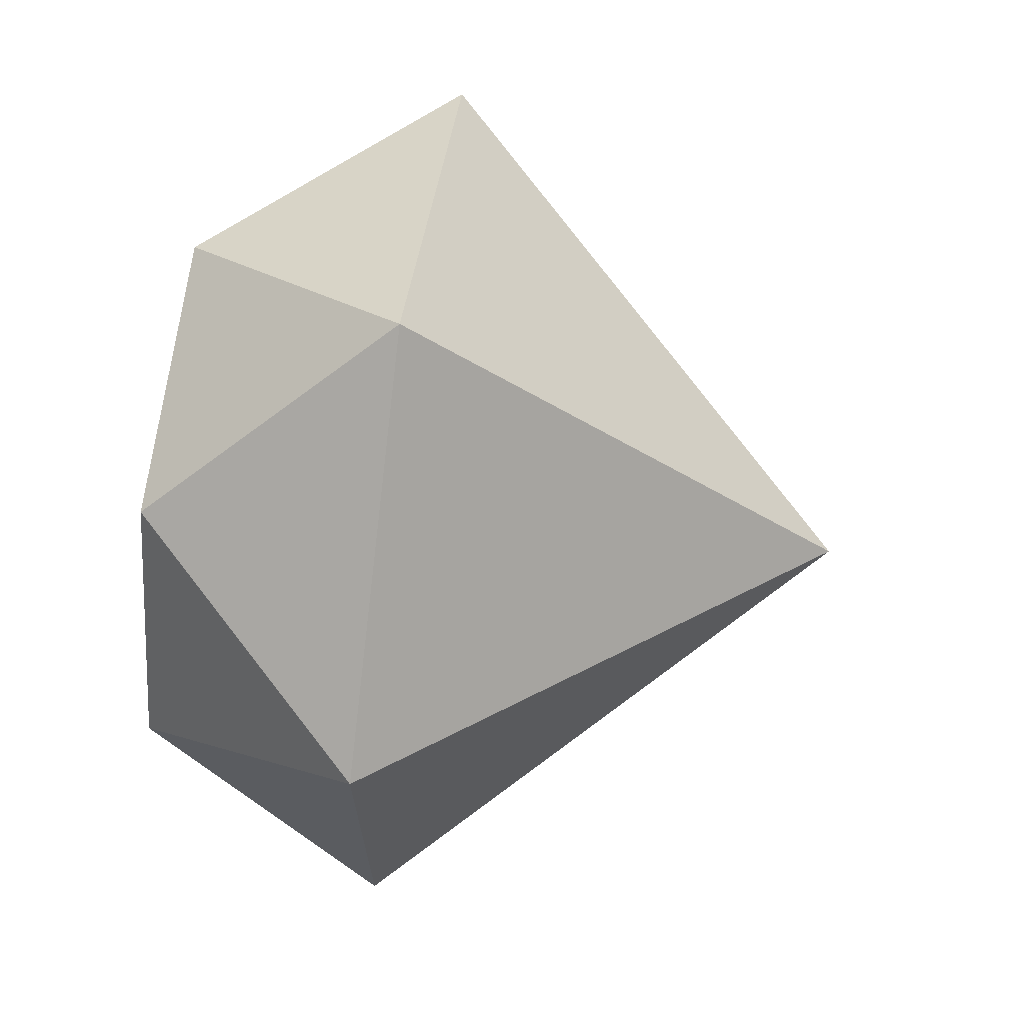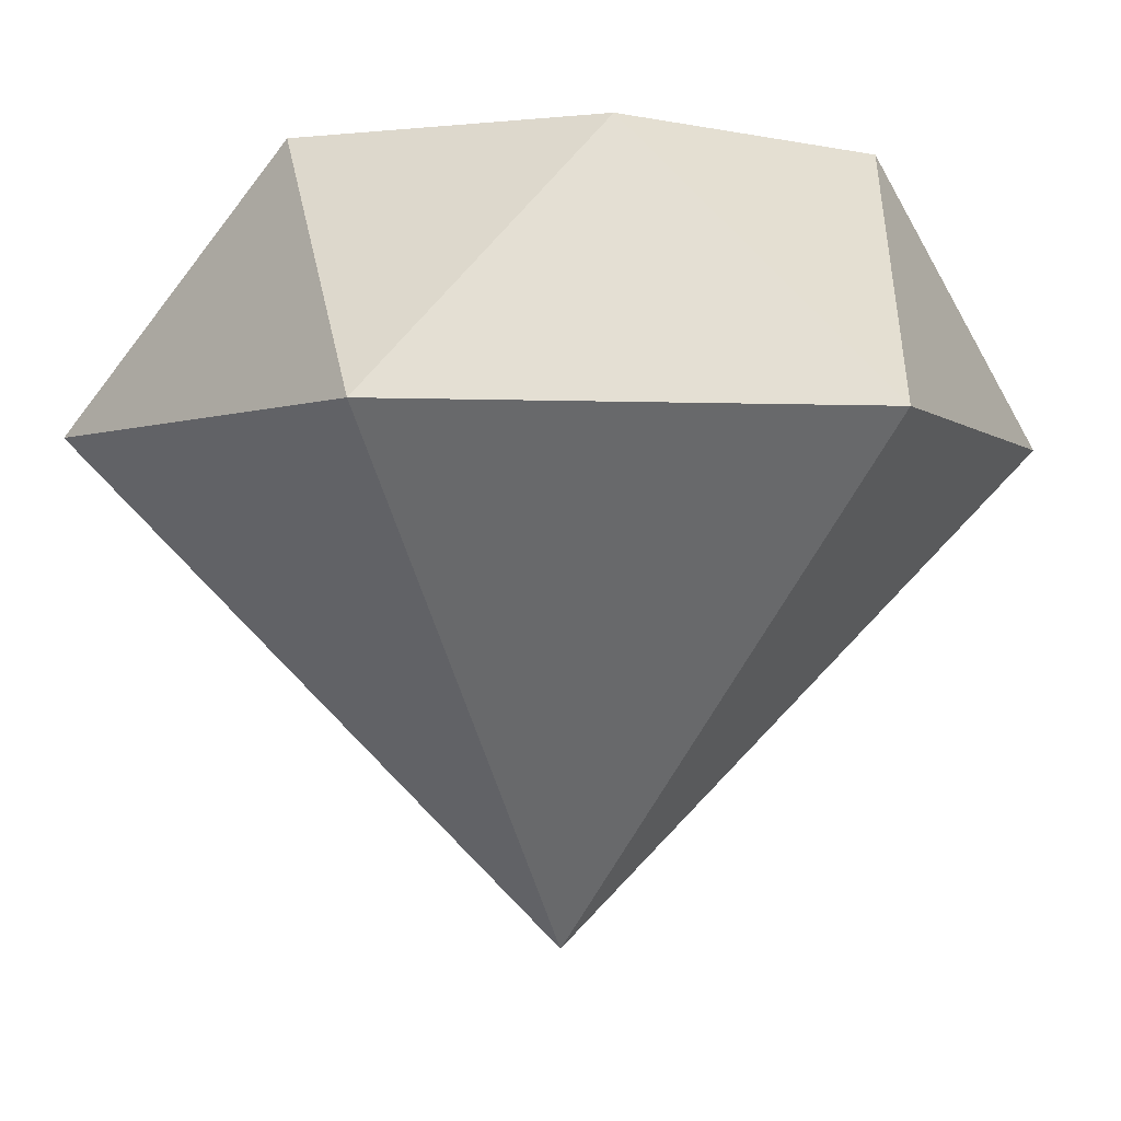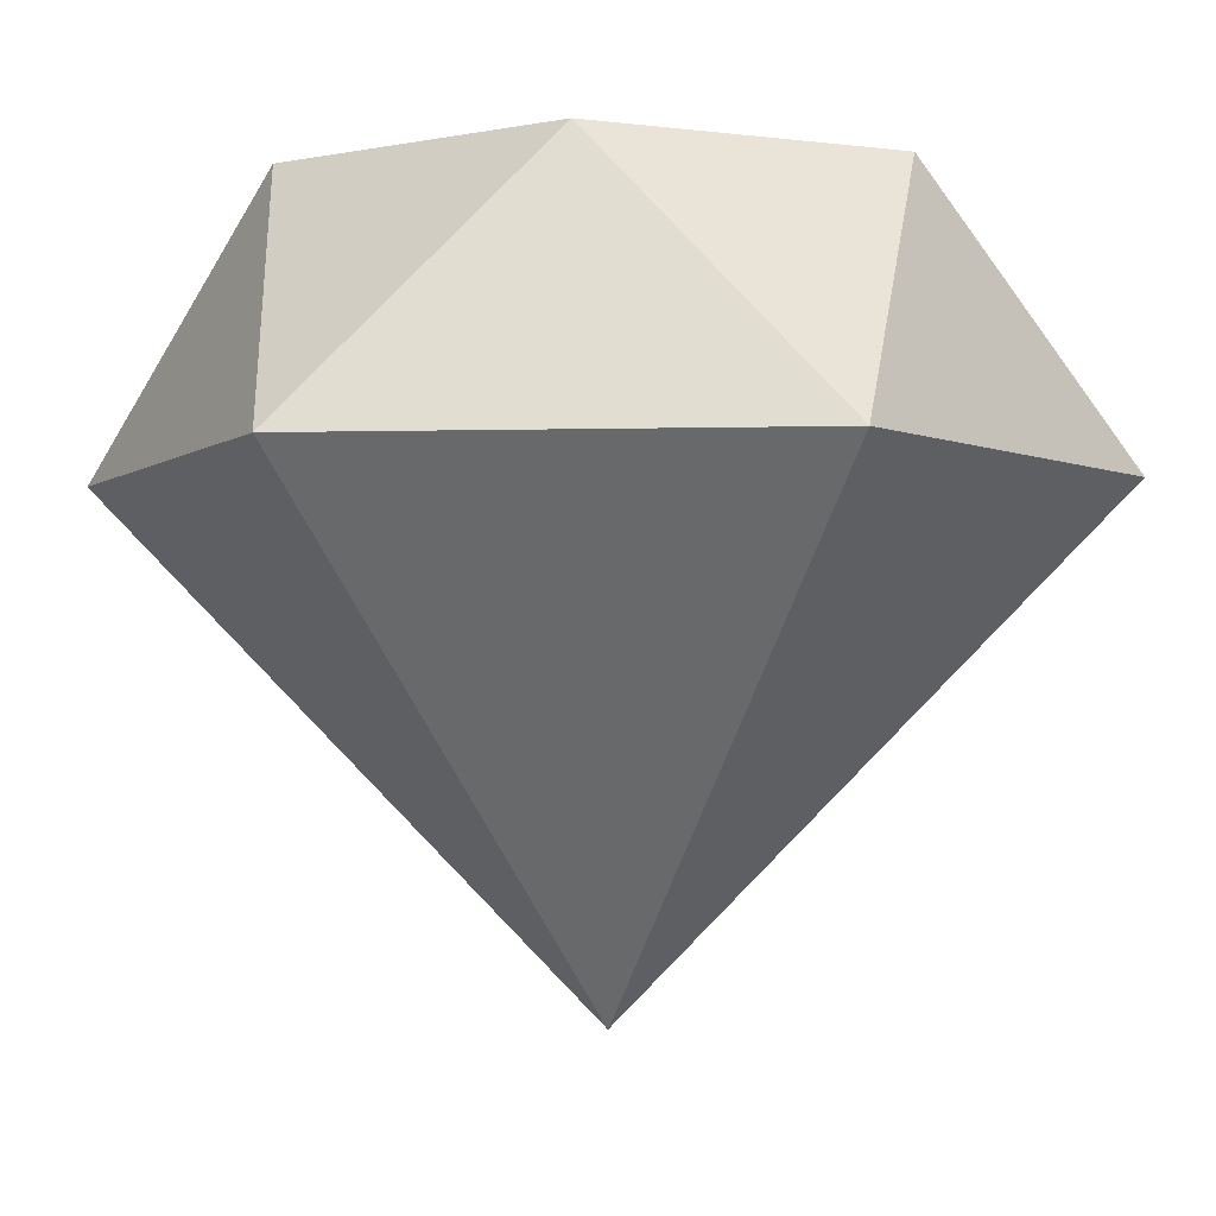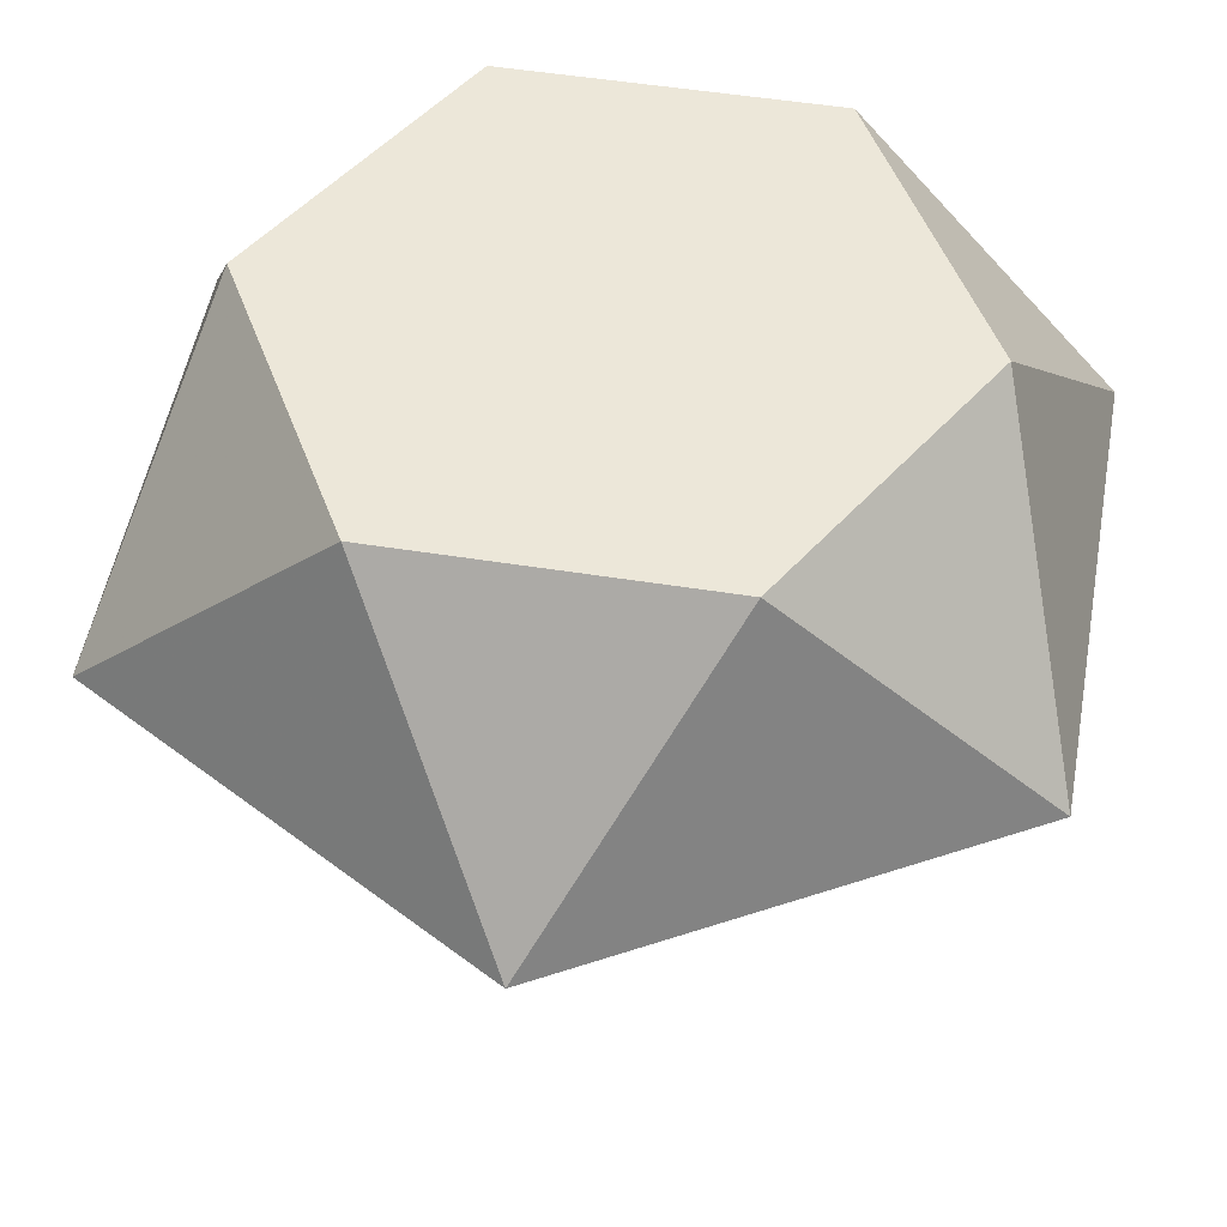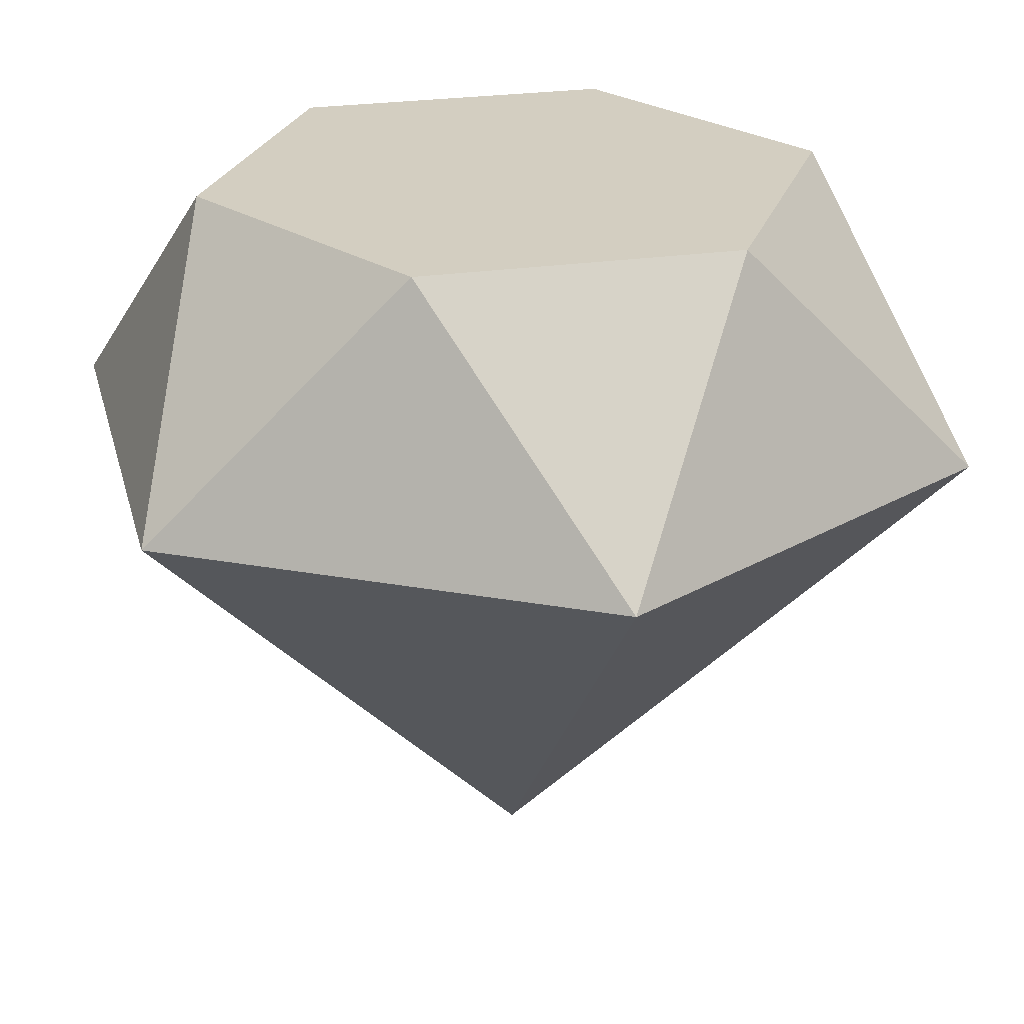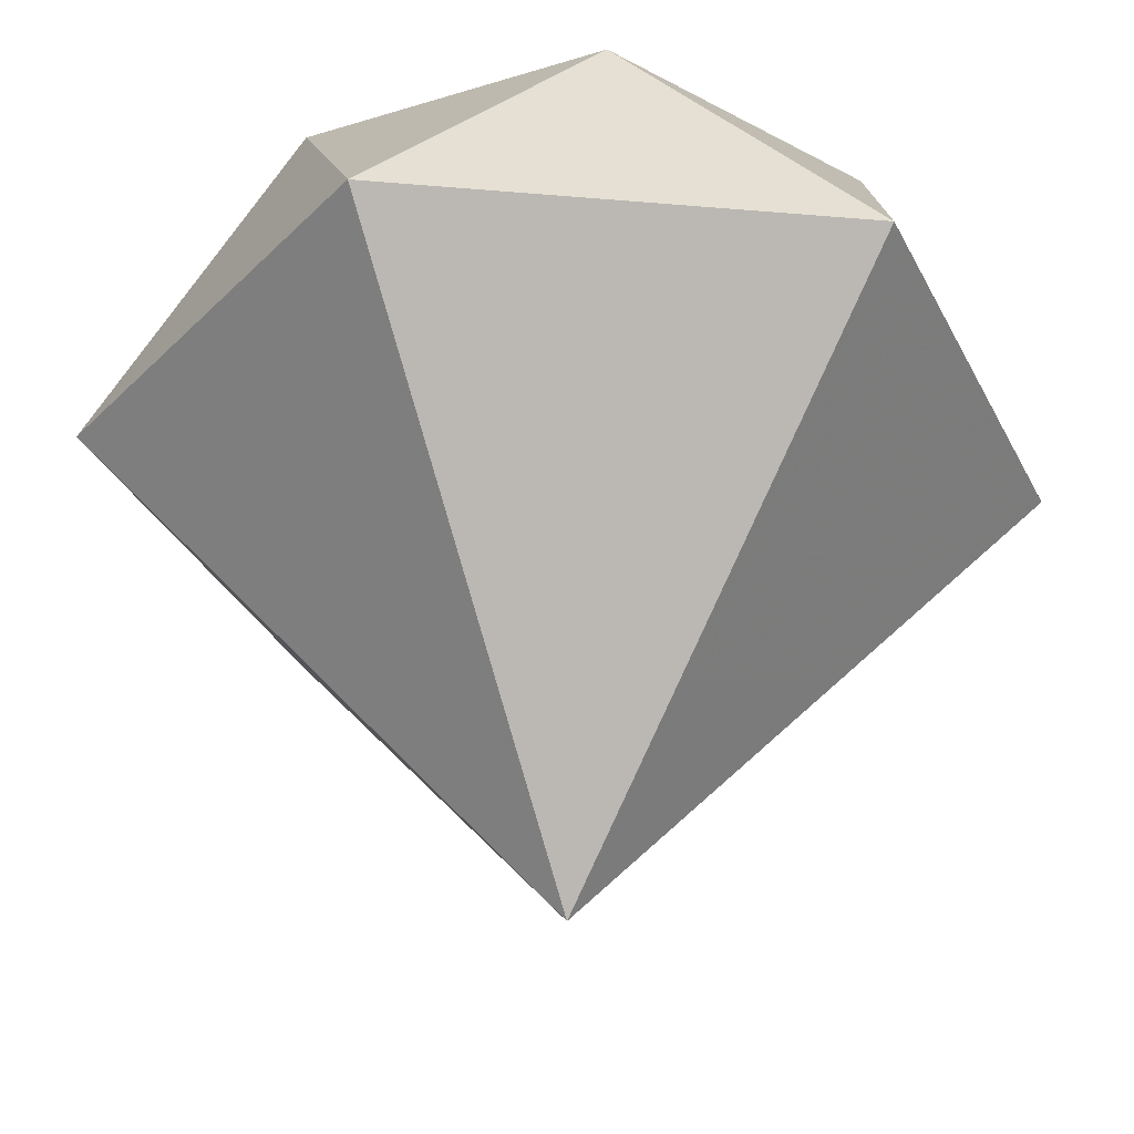
<metadata>
{"format":"obj","ext":"obj","renderer":"f3d","projection":"perspective","resolution":1024,"background":"white","views":[{"elev":68.6,"azim":97.6,"up":"+Y"},{"elev":-2.7,"azim":21.6,"up":"+Z"},{"elev":-3.4,"azim":95.3,"up":"+Z"},{"elev":50.1,"azim":130.0,"up":"+Z"},{"elev":25.0,"azim":106.6,"up":"+Z"},{"elev":-32.7,"azim":-36.8,"up":"+Z"}]}
</metadata>
<code>
v -0.666 0 0.275
v 0.333 0.5768 0.275
v 0.333 -0.5768 0.275
v -0.333 0.5768 0.275
v -0.333 -0.5768 0.275
v 0.866 0.5 -0.275
v 0.866 -0.5 -0.275
v -0.866 0.5 -0.275
v -0.866 -0.5 -0.275
v 0 1 -0.275
v 0 -1 -0.275
v 0.666 0 0.275
v 0 0 -1.3
f 12 2 4 1 5 3
f 12 3 7
f 12 7 6
f 1 4 8
f 1 8 9
f 2 12 6
f 2 6 10
f 3 5 11
f 3 11 7
f 4 2 10
f 4 10 8
f 5 1 9
f 5 9 11
f 13 6 7
f 13 7 11
f 13 11 9
f 13 9 8
f 13 8 10
f 13 10 6

</code>
